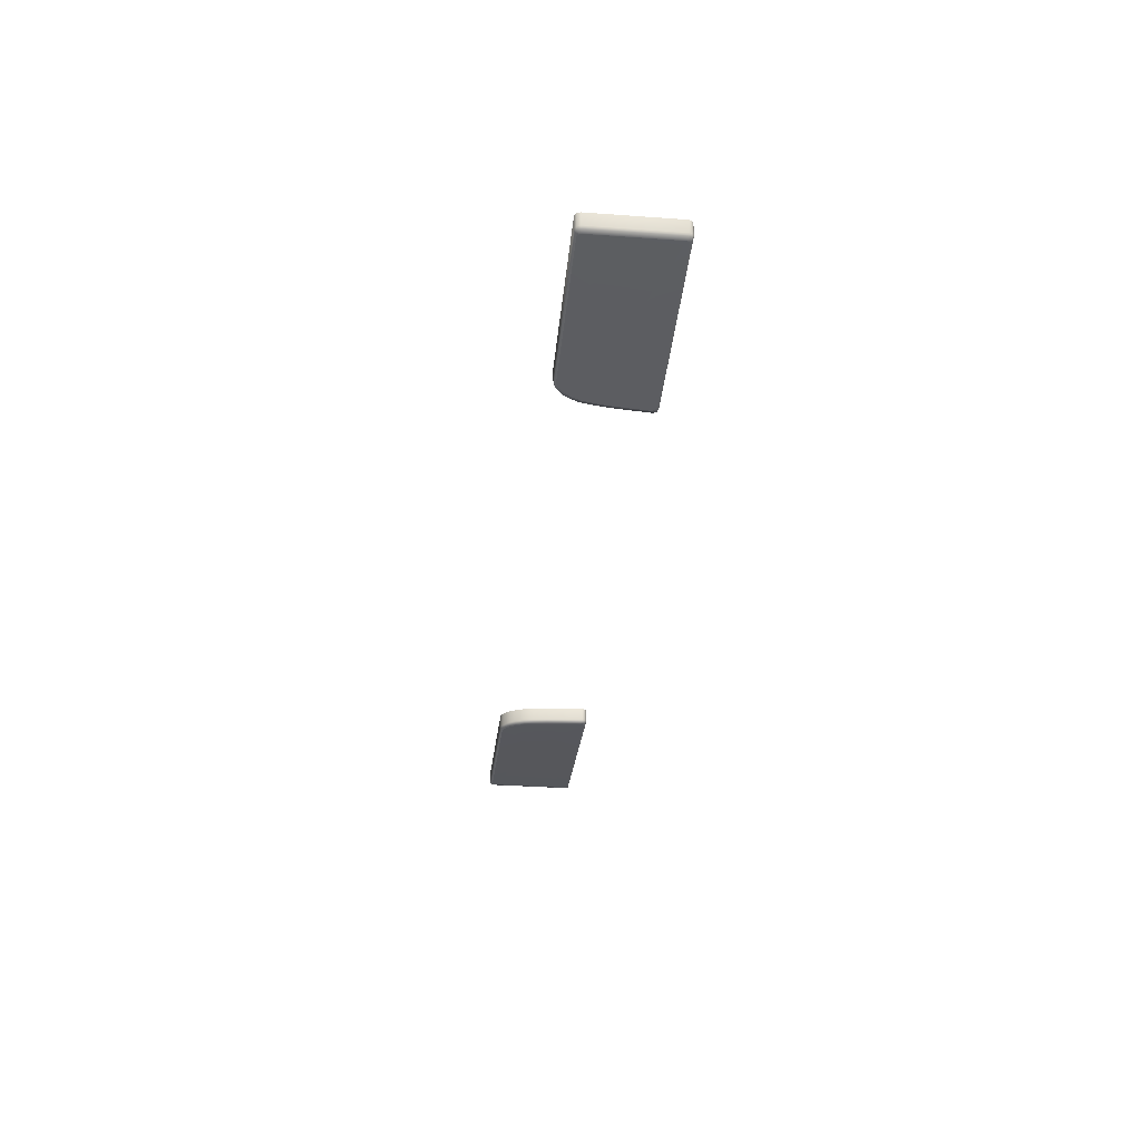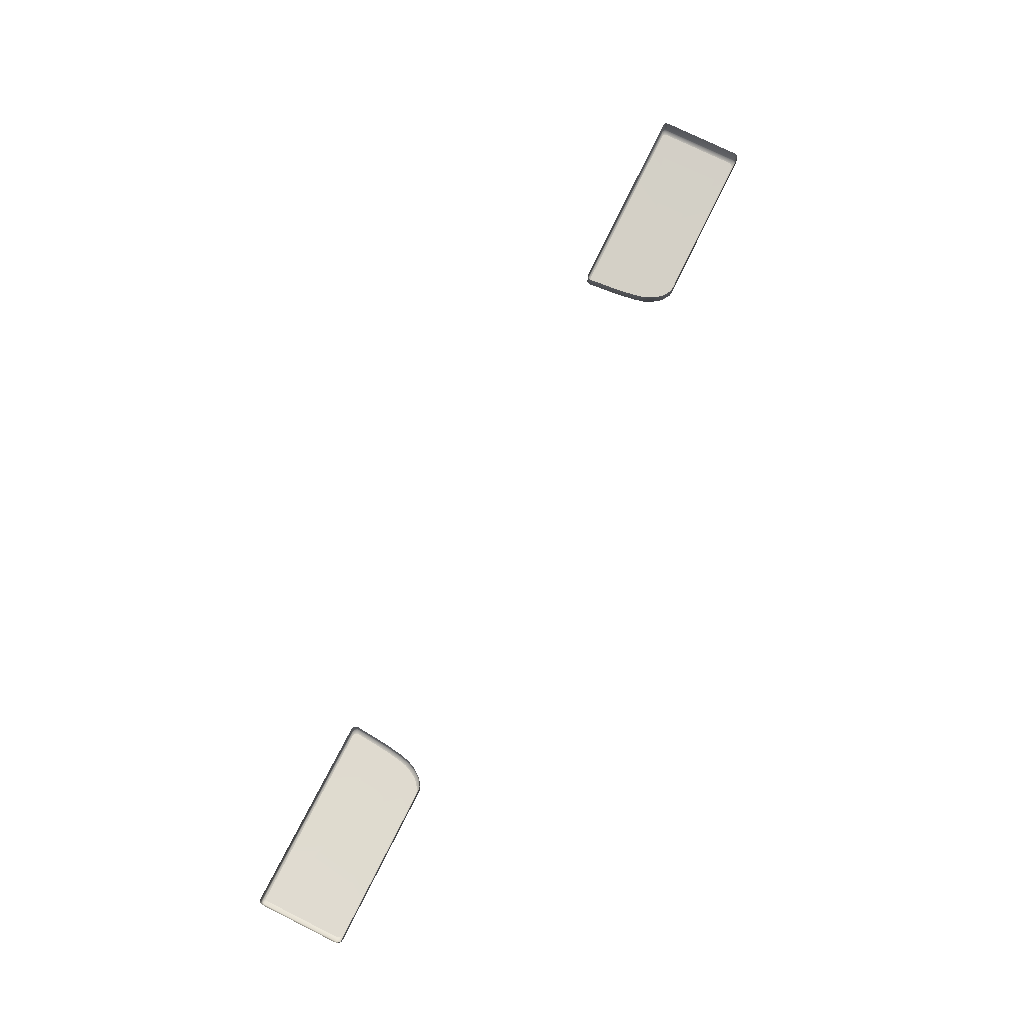
<metadata>
{"format":"obj","ext":"obj","renderer":"f3d","projection":"perspective","resolution":1024,"background":"white","views":[{"elev":-32.2,"azim":-95.8,"up":"+Z"},{"elev":75.3,"azim":116.4,"up":"+Z"}]}
</metadata>
<code>
o headlights_Chassis
v -18.4 0.2848 -82.64
v -18.66 0.8704 -82.62
v -18.89 1.215 -82.61
v -19.1 1.446 -82.59
v -19.39 1.654 -82.57
v -19.62 1.792 -82.55
v -19.86 1.836 -82.53
v -30.71 1.841 -81.56
v -30.85 1.719 -81.55
v -30.92 1.534 -81.54
v -30.92 -3.807 -81.54
v -30.87 -3.955 -81.55
v -30.74 -4.048 -81.56
v -18.22 -4.055 -82.66
v -18.02 -3.986 -82.67
v -17.92 -3.854 -82.68
v -17.9 -3.737 -82.68
v -18.02 -2.339 -82.67
v -18.12 -1.294 -82.67
v -18.26 -0.3318 -82.65
v -18.4 0.2848 -83.49
v -18.66 0.8704 -83.47
v -18.89 1.215 -83.45
v -19.1 1.446 -83.44
v -19.39 1.654 -83.42
v -19.62 1.792 -83.4
v -19.86 1.836 -83.38
v -30.71 1.841 -82.41
v -30.85 1.719 -82.4
v -30.92 1.534 -82.39
v -30.92 -3.807 -82.39
v -30.87 -3.955 -82.4
v -30.74 -4.048 -82.41
v -18.22 -4.055 -83.51
v -18.02 -3.986 -83.52
v -17.92 -3.854 -83.53
v -17.9 -3.737 -83.53
v -18.02 -2.339 -83.52
v -18.12 -1.294 -83.51
v -18.26 -0.3318 -83.5
v -18.72 0.8506 -83.62
v -18.46 0.2708 -83.64
v -18.95 1.192 -83.6
v -19.15 1.421 -83.58
v -19.44 1.626 -83.56
v -19.67 1.763 -83.54
v -19.91 1.806 -83.52
v -30.65 1.811 -82.57
v -30.79 1.691 -82.55
v -30.86 1.507 -82.55
v -30.86 -3.78 -82.55
v -30.81 -3.926 -82.55
v -30.68 -4.019 -82.56
v -18.28 -4.026 -83.65
v -18.09 -3.957 -83.66
v -17.99 -3.826 -83.67
v -17.97 -3.711 -83.67
v -18.08 -2.327 -83.67
v -18.18 -1.292 -83.66
v -18.33 -0.3396 -83.65
v -18.69 0.2163 -83.69
v -19.36 1.321 -83.64
v -19.63 1.518 -83.62
v -19.85 1.65 -83.6
v -30.54 1.58 -82.65
v -30.6 1.404 -82.64
v -30.61 -3.675 -82.64
v -30.56 -3.815 -82.65
v -18.22 -3.608 -83.73
v -18.33 -2.279 -83.72
v -18.43 -1.285 -83.71
v -18.94 0.7732 -83.67
v -19.16 1.101 -83.66
v -20.09 1.691 -83.58
v -30.4 1.696 -82.66
v -30.43 -3.904 -82.66
v -18.52 -3.911 -83.7
v -18.34 -3.845 -83.72
v -18.24 -3.719 -83.73
v -18.57 -0.37 -83.7
v -22.38 -0.873 -83.4
v 18.4 0.2848 -82.64
v 18.66 0.8704 -82.62
v 18.89 1.215 -82.61
v 19.1 1.446 -82.59
v 19.39 1.654 -82.57
v 19.62 1.792 -82.55
v 19.86 1.836 -82.53
v 30.71 1.841 -81.56
v 30.85 1.719 -81.55
v 30.92 1.534 -81.54
v 30.92 -3.807 -81.54
v 30.87 -3.955 -81.55
v 30.74 -4.048 -81.56
v 18.22 -4.055 -82.66
v 18.02 -3.986 -82.67
v 17.92 -3.854 -82.68
v 17.9 -3.737 -82.68
v 18.02 -2.339 -82.67
v 18.12 -1.294 -82.67
v 18.26 -0.3318 -82.65
v 18.4 0.2848 -83.49
v 18.66 0.8704 -83.47
v 18.89 1.215 -83.45
v 19.1 1.446 -83.44
v 19.39 1.654 -83.42
v 19.62 1.792 -83.4
v 19.86 1.836 -83.38
v 30.71 1.841 -82.41
v 30.85 1.719 -82.4
v 30.92 1.534 -82.39
v 30.92 -3.807 -82.39
v 30.87 -3.955 -82.4
v 30.74 -4.048 -82.41
v 18.22 -4.055 -83.51
v 18.02 -3.986 -83.52
v 17.92 -3.854 -83.53
v 17.9 -3.737 -83.53
v 18.02 -2.339 -83.52
v 18.12 -1.294 -83.51
v 18.26 -0.3318 -83.5
v 18.72 0.8506 -83.62
v 18.46 0.2708 -83.64
v 18.95 1.192 -83.6
v 19.15 1.421 -83.58
v 19.44 1.626 -83.56
v 19.67 1.763 -83.54
v 19.91 1.806 -83.52
v 30.65 1.811 -82.57
v 30.79 1.691 -82.55
v 30.86 1.507 -82.55
v 30.86 -3.78 -82.55
v 30.81 -3.926 -82.55
v 30.68 -4.019 -82.56
v 18.28 -4.026 -83.65
v 18.09 -3.957 -83.66
v 17.99 -3.826 -83.67
v 17.97 -3.711 -83.67
v 18.08 -2.327 -83.67
v 18.18 -1.292 -83.66
v 18.33 -0.3396 -83.65
v 18.94 0.7732 -83.67
v 18.69 0.2163 -83.69
v 19.36 1.321 -83.64
v 30.6 1.404 -82.64
v 30.61 -3.675 -82.64
v 30.56 -3.815 -82.65
v 18.52 -3.911 -83.7
v 18.34 -3.845 -83.72
v 18.24 -3.719 -83.73
v 18.22 -3.608 -83.73
v 18.33 -2.279 -83.72
v 19.16 1.101 -83.66
v 19.63 1.518 -83.62
v 19.85 1.65 -83.6
v 20.09 1.691 -83.58
v 30.4 1.696 -82.66
v 30.54 1.58 -82.65
v 30.43 -3.904 -82.66
v 18.43 -1.285 -83.71
v 18.57 -0.37 -83.7
v 22.38 -0.873 -83.4
v -19.36 1.321 -83.64
v -19.63 1.518 -83.62
v -19.85 1.65 -83.6
v -30.54 1.58 -82.65
v -30.6 1.404 -82.64
v -30.61 -3.675 -82.64
v -30.56 -3.815 -82.65
v -18.22 -3.608 -83.73
v -18.33 -2.279 -83.72
v -18.43 -1.285 -83.71
v -19.16 1.101 -83.66
v -18.94 0.7732 -83.67
v -30.4 1.696 -82.66
v -20.09 1.691 -83.58
v -18.52 -3.911 -83.7
v -30.43 -3.904 -82.66
v -18.34 -3.845 -83.72
v -18.24 -3.719 -83.73
v 18.94 0.7732 -83.67
v 18.69 0.2163 -83.69
v 30.61 -3.675 -82.64
v 30.6 1.404 -82.64
v 30.56 -3.815 -82.65
v 18.34 -3.845 -83.72
v 18.52 -3.911 -83.7
v 18.24 -3.719 -83.73
v 18.22 -3.608 -83.73
v 18.33 -2.279 -83.72
v 19.63 1.518 -83.62
v 19.85 1.65 -83.6
v 20.09 1.691 -83.58
v 30.4 1.696 -82.66
v 30.54 1.58 -82.65
v 18.43 -1.285 -83.71
v 18.57 -0.37 -83.7
v -18.69 0.2163 -83.69
v -18.57 -0.37 -83.7
v 19.16 1.101 -83.66
v 19.36 1.321 -83.64
v 30.43 -3.904 -82.66
f 2 1 22
f 1 21 22
f 3 2 23
f 2 22 23
f 4 3 24
f 3 23 24
f 5 4 25
f 4 24 25
f 6 5 26
f 5 25 26
f 7 6 27
f 6 26 27
f 8 7 28
f 7 27 28
f 9 8 29
f 8 28 29
f 10 9 30
f 9 29 30
f 11 10 31
f 10 30 31
f 12 11 32
f 11 31 32
f 13 12 33
f 12 32 33
f 14 13 34
f 13 33 34
f 15 14 35
f 14 34 35
f 16 15 36
f 15 35 36
f 17 16 37
f 16 36 37
f 18 17 38
f 17 37 38
f 19 18 39
f 18 38 39
f 20 19 40
f 19 39 40
f 1 20 21
f 20 40 21
f 42 41 21
f 41 22 21
f 41 43 22
f 43 23 22
f 43 44 23
f 44 24 23
f 44 45 24
f 45 25 24
f 45 46 25
f 46 26 25
f 46 47 26
f 47 27 26
f 47 48 27
f 48 28 27
f 48 49 28
f 49 29 28
f 49 50 29
f 50 30 29
f 50 51 30
f 51 31 30
f 51 52 31
f 52 32 31
f 52 53 32
f 53 33 32
f 53 54 33
f 54 34 33
f 54 55 34
f 55 35 34
f 55 56 35
f 56 36 35
f 56 57 36
f 57 37 36
f 57 58 37
f 58 38 37
f 58 59 38
f 59 39 38
f 59 60 39
f 60 40 39
f 60 42 40
f 42 21 40
f 198 72 42
f 72 41 42
f 72 173 41
f 173 43 41
f 173 163 43
f 163 44 43
f 163 164 44
f 164 45 44
f 164 165 45
f 165 46 45
f 165 74 46
f 74 47 46
f 74 175 47
f 175 48 47
f 175 166 48
f 166 49 48
f 166 167 49
f 167 50 49
f 167 168 50
f 168 51 50
f 168 169 51
f 169 52 51
f 169 76 52
f 76 53 52
f 76 177 53
f 177 54 53
f 177 179 54
f 179 55 54
f 179 180 55
f 180 56 55
f 180 170 56
f 170 57 56
f 170 171 57
f 171 58 57
f 171 172 58
f 172 59 58
f 172 80 59
f 80 60 59
f 80 198 60
f 198 42 60
f 61 81 174
f 174 81 73
f 73 81 62
f 62 81 63
f 63 81 64
f 64 81 176
f 176 81 75
f 75 81 65
f 65 81 66
f 66 81 67
f 67 81 68
f 68 81 178
f 178 81 77
f 77 81 78
f 78 81 79
f 79 81 69
f 69 81 70
f 70 81 71
f 71 81 199
f 199 81 61
f 102 82 103
f 82 83 103
f 103 83 104
f 83 84 104
f 104 84 105
f 84 85 105
f 105 85 106
f 85 86 106
f 106 86 107
f 86 87 107
f 107 87 108
f 87 88 108
f 108 88 109
f 88 89 109
f 109 89 110
f 89 90 110
f 110 90 111
f 90 91 111
f 111 91 112
f 91 92 112
f 112 92 113
f 92 93 113
f 113 93 114
f 93 94 114
f 114 94 115
f 94 95 115
f 115 95 116
f 95 96 116
f 116 96 117
f 96 97 117
f 117 97 118
f 97 98 118
f 118 98 119
f 98 99 119
f 119 99 120
f 99 100 120
f 120 100 121
f 100 101 121
f 121 101 102
f 101 82 102
f 103 122 102
f 122 123 102
f 104 124 103
f 124 122 103
f 105 125 104
f 125 124 104
f 106 126 105
f 126 125 105
f 107 127 106
f 127 126 106
f 108 128 107
f 128 127 107
f 109 129 108
f 129 128 108
f 110 130 109
f 130 129 109
f 111 131 110
f 131 130 110
f 112 132 111
f 132 131 111
f 113 133 112
f 133 132 112
f 114 134 113
f 134 133 113
f 115 135 114
f 135 134 114
f 116 136 115
f 136 135 115
f 117 137 116
f 137 136 116
f 118 138 117
f 138 137 117
f 119 139 118
f 139 138 118
f 120 140 119
f 140 139 119
f 121 141 120
f 141 140 120
f 102 123 121
f 123 141 121
f 122 181 123
f 181 182 123
f 124 153 122
f 153 181 122
f 125 201 124
f 201 153 124
f 126 154 125
f 154 201 125
f 127 155 126
f 155 154 126
f 128 156 127
f 156 155 127
f 129 157 128
f 157 156 128
f 130 158 129
f 158 157 129
f 131 184 130
f 184 158 130
f 132 183 131
f 183 184 131
f 133 185 132
f 185 183 132
f 134 159 133
f 159 185 133
f 135 187 134
f 187 159 134
f 136 186 135
f 186 187 135
f 137 188 136
f 188 186 136
f 138 189 137
f 189 188 137
f 139 190 138
f 190 189 138
f 140 160 139
f 160 190 139
f 141 161 140
f 161 160 140
f 123 182 141
f 182 161 141
f 162 143 142
f 162 142 200
f 162 200 144
f 162 144 191
f 162 191 192
f 162 192 193
f 162 193 194
f 162 194 195
f 162 195 145
f 162 145 146
f 162 146 147
f 162 147 202
f 162 202 148
f 162 148 149
f 162 149 150
f 162 150 151
f 162 151 152
f 162 152 196
f 162 196 197
f 162 197 143

</code>
